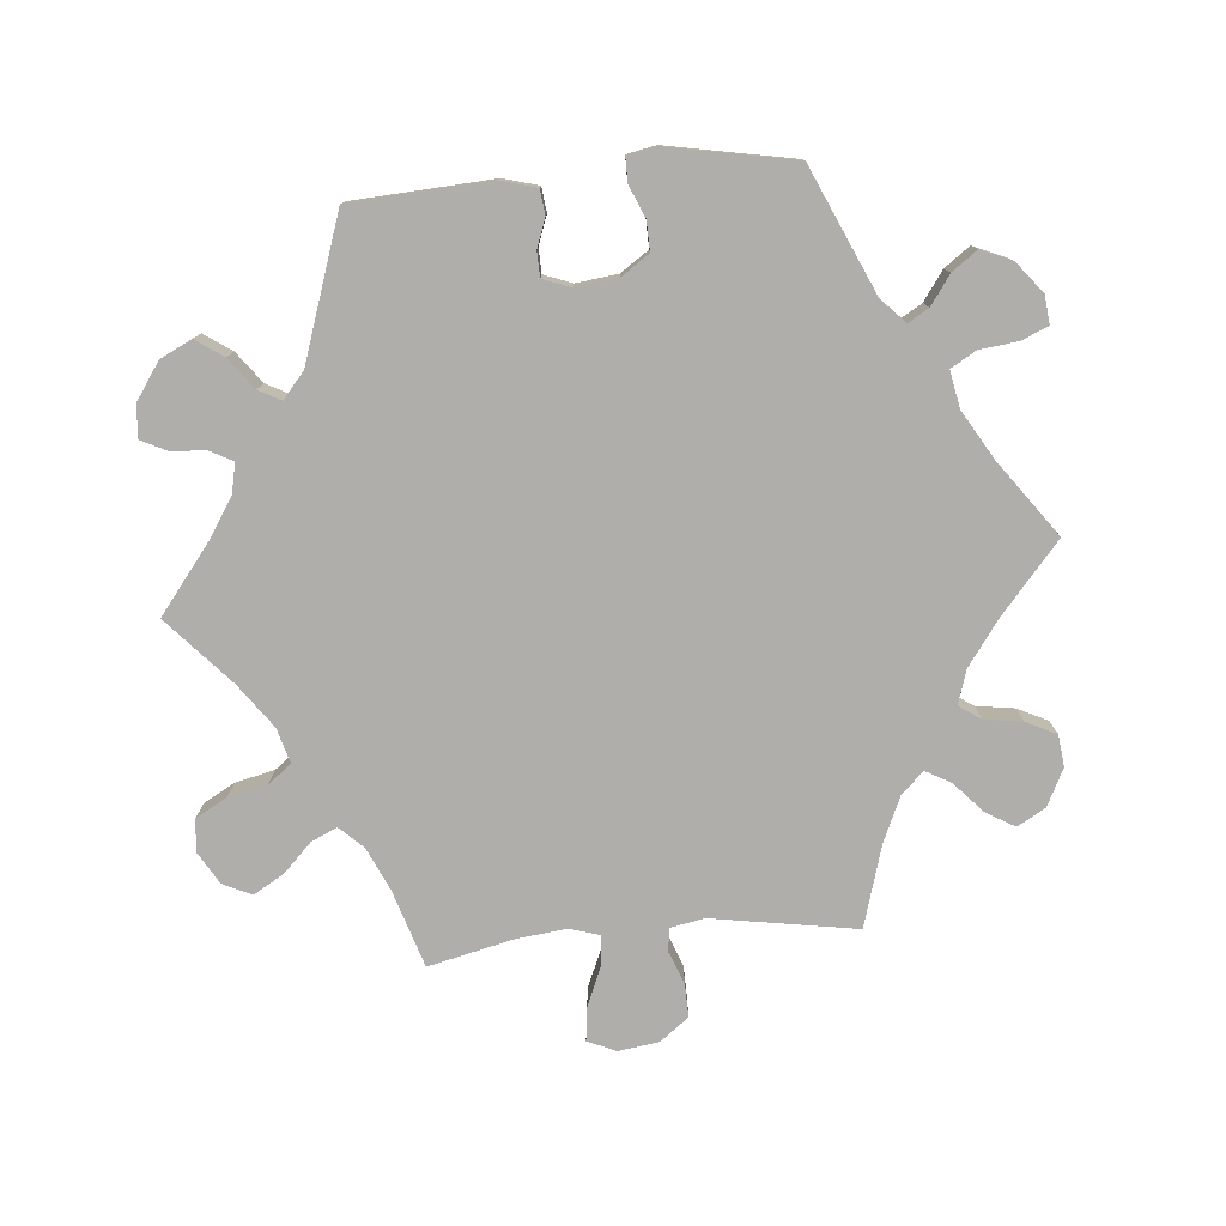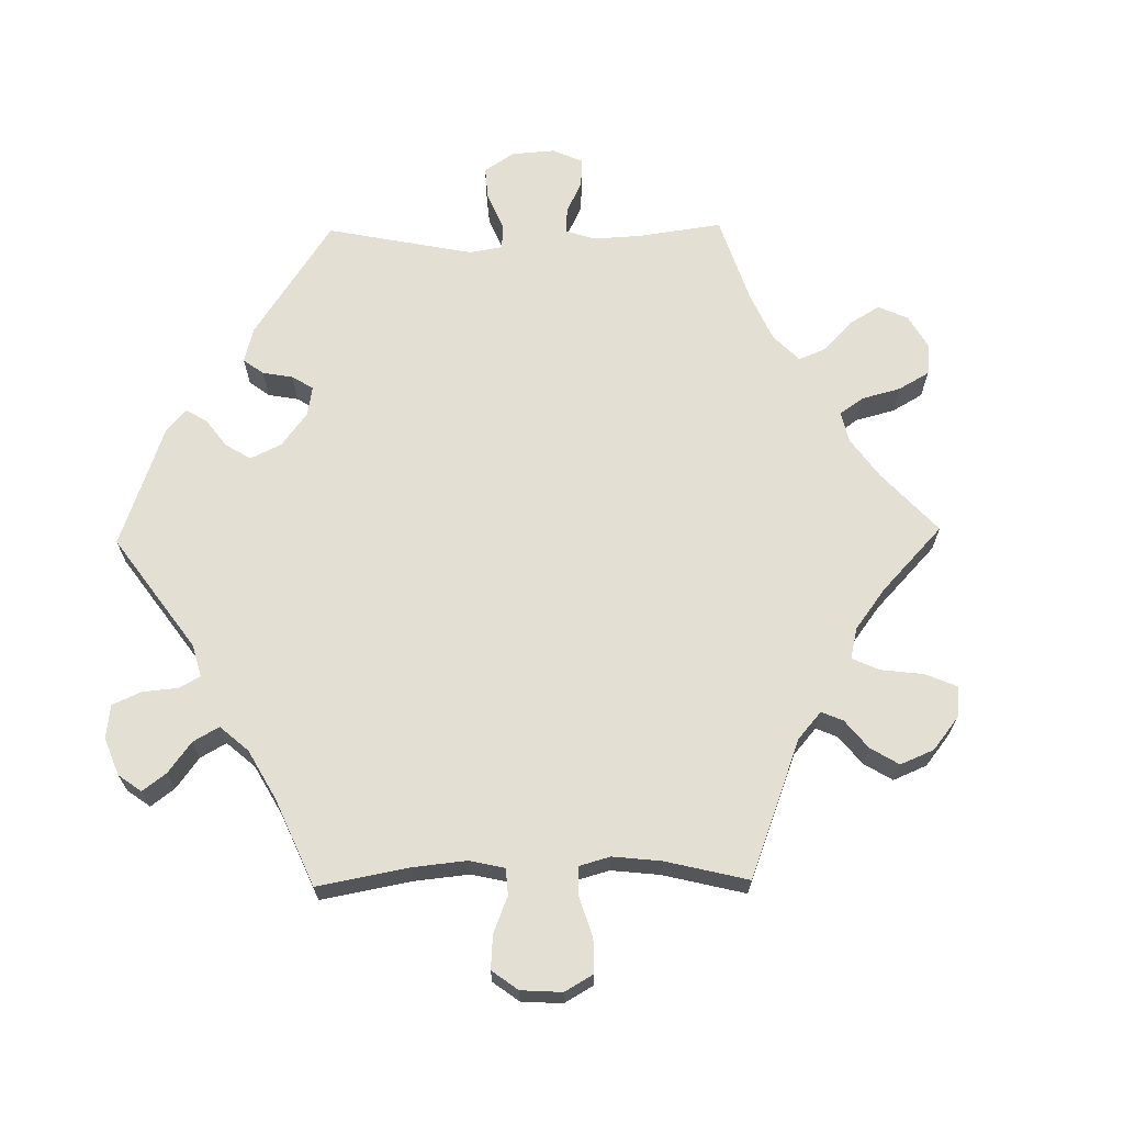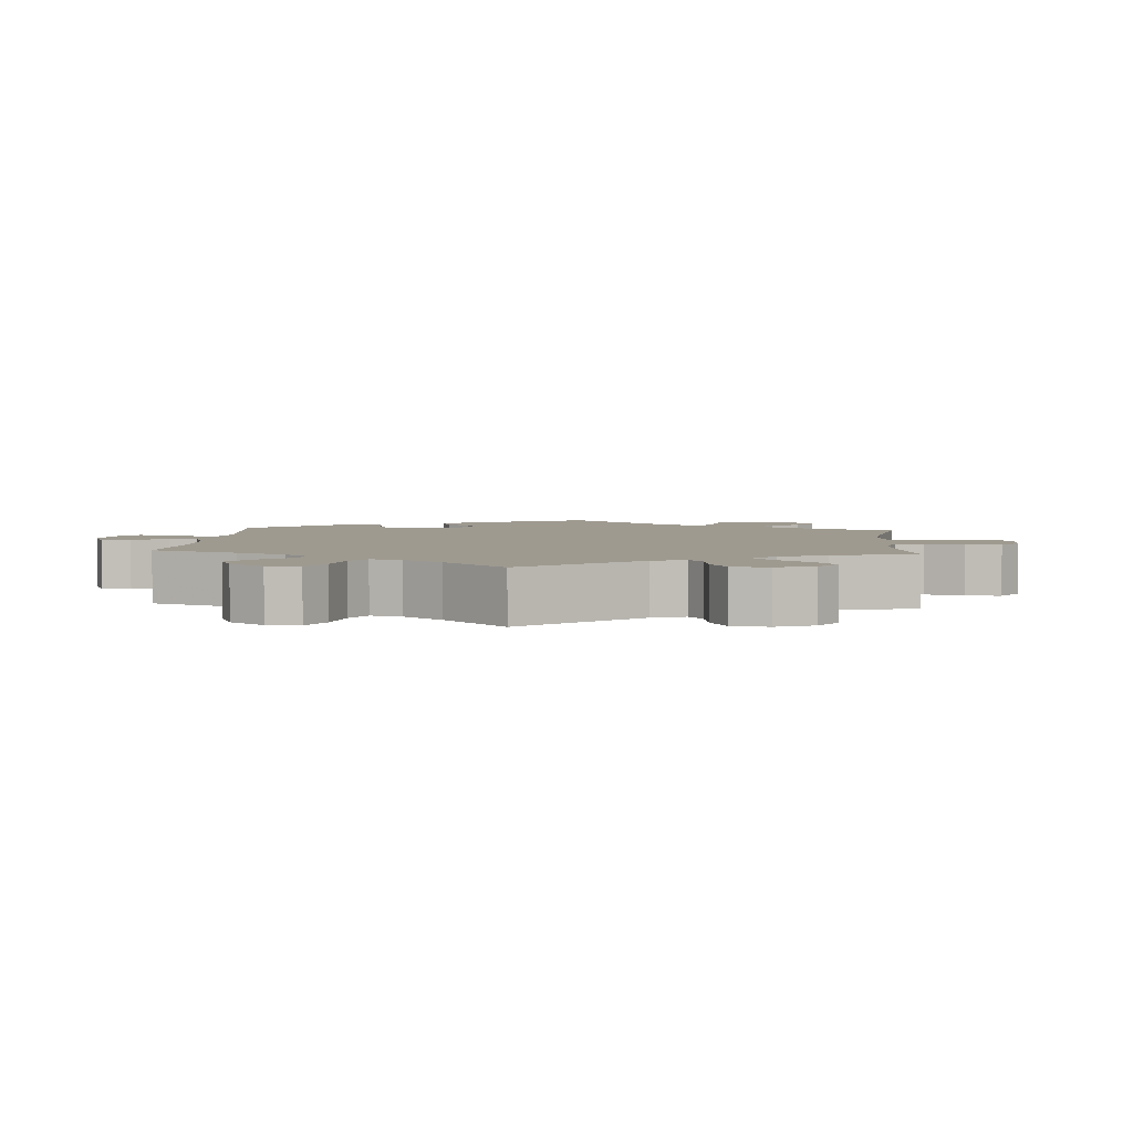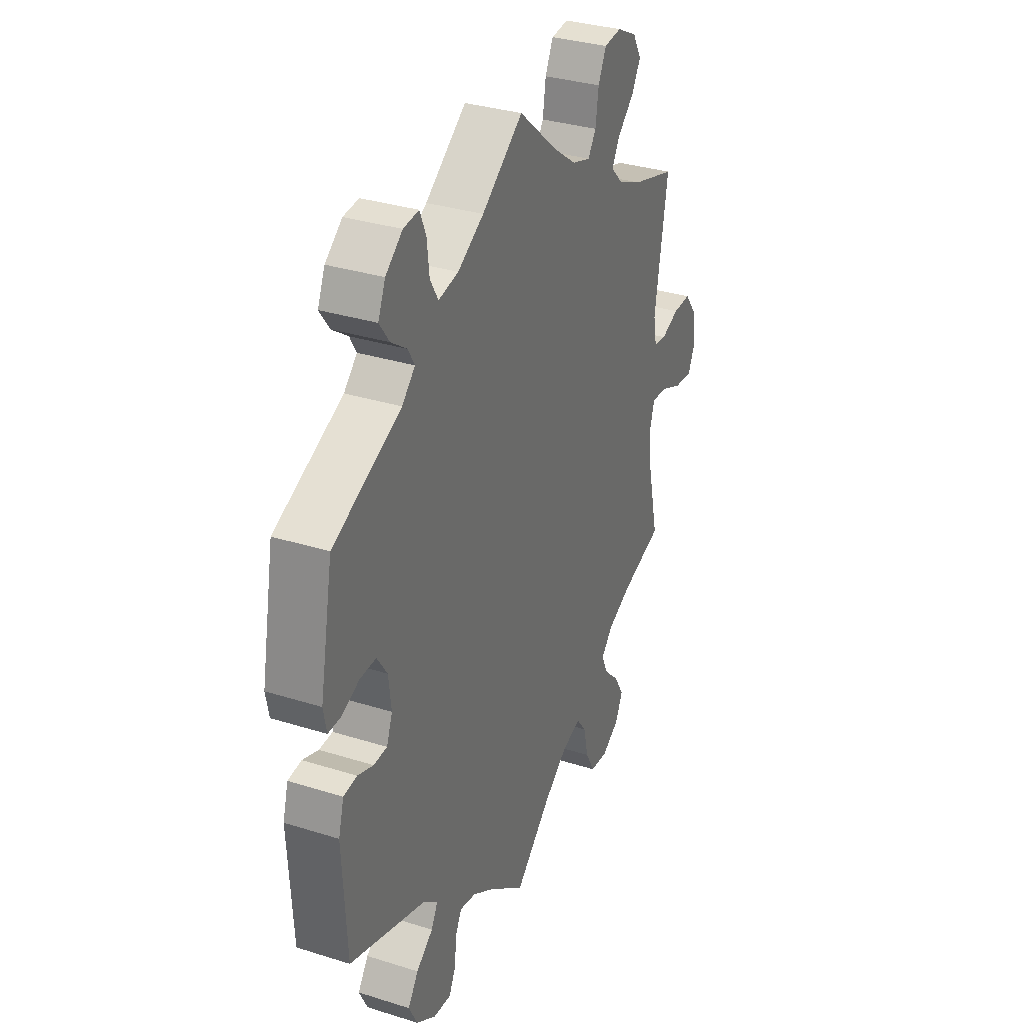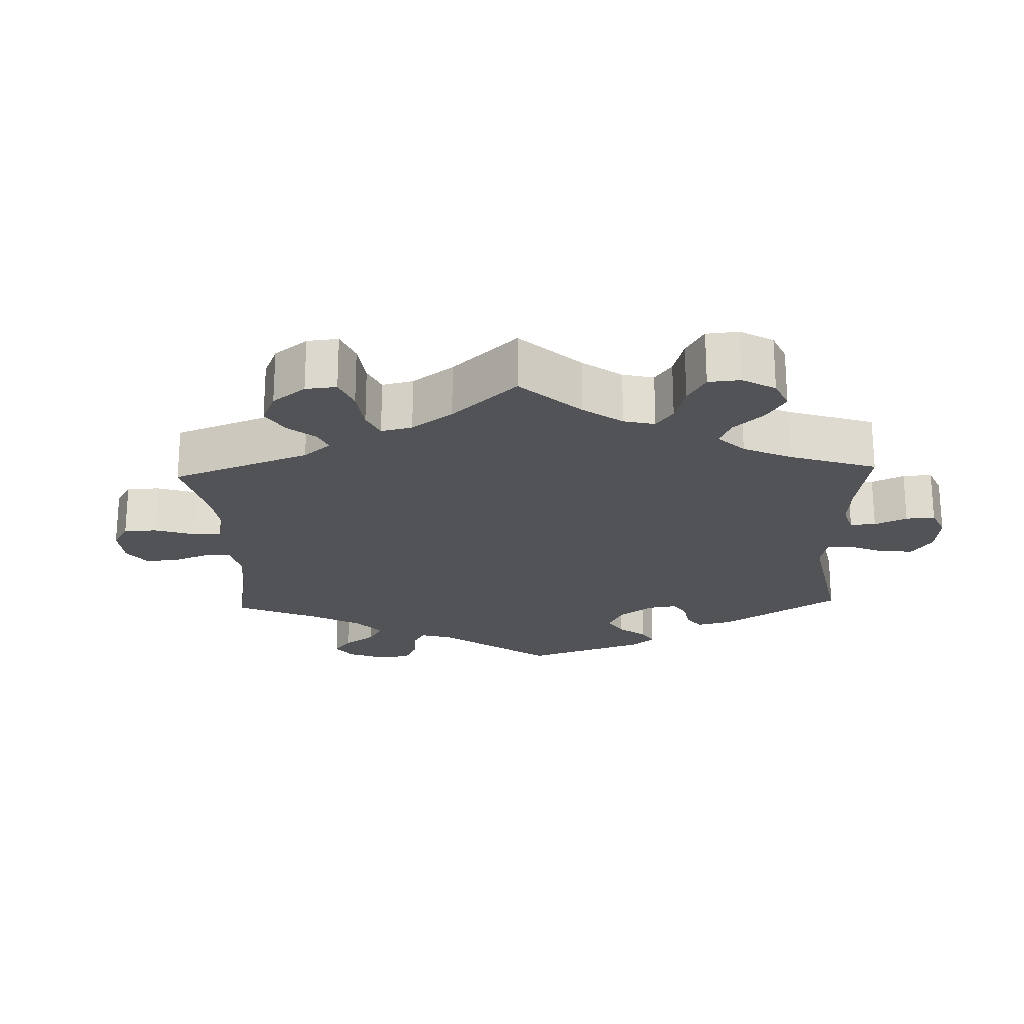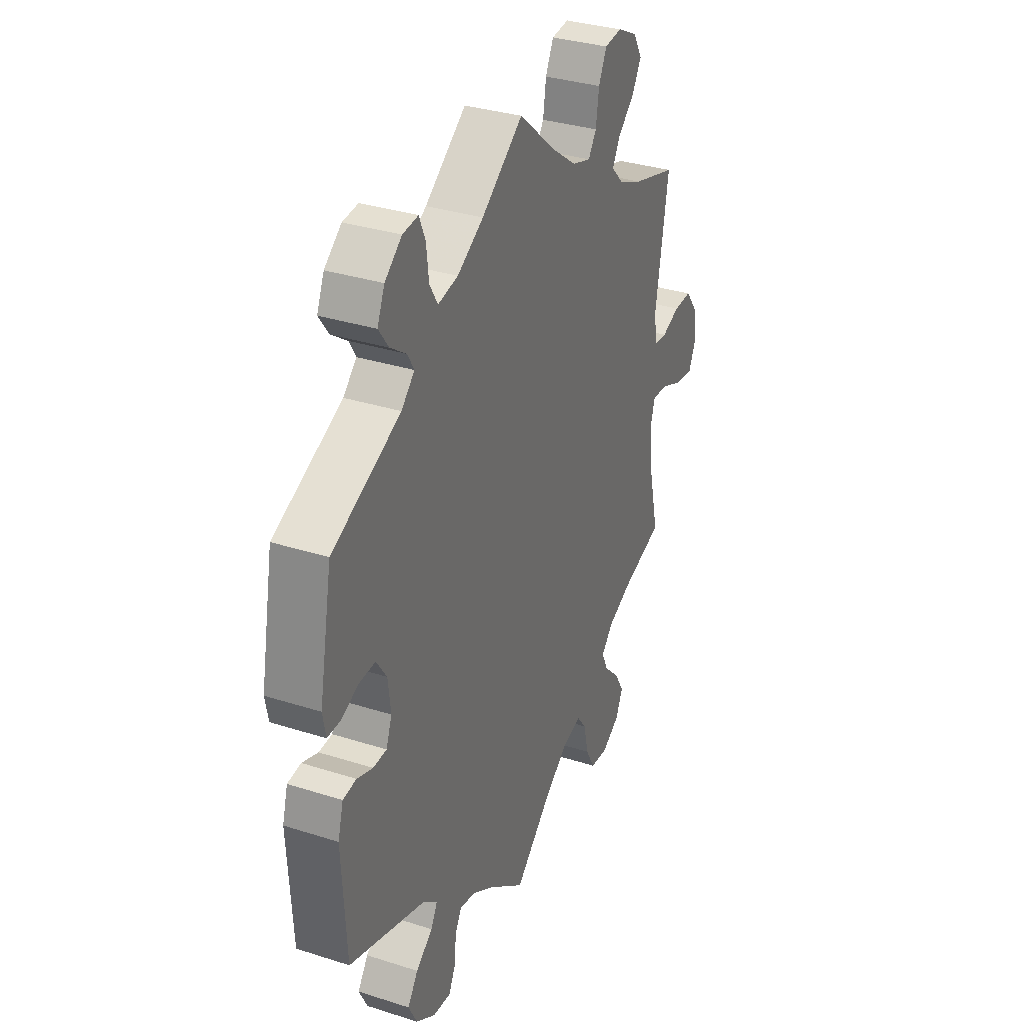
<metadata>
{"format":"obj","ext":"obj","renderer":"f3d","projection":"perspective","resolution":1024,"background":"white","views":[{"elev":-77.9,"azim":-84.8,"up":"+Y"},{"elev":67.1,"azim":29.0,"up":"+Y"},{"elev":3.9,"azim":64.5,"up":"+Y"},{"elev":32.9,"azim":-66.5,"up":"+Z"},{"elev":-21.7,"azim":122.1,"up":"+Y"},{"elev":33.5,"azim":-66.4,"up":"+Z"}]}
</metadata>
<code>
v -0.511 0.07 -0.091
v -0.497 0.07 -0.041
v -0.462 0.07 -0.037
v -0.421 0.07 -0.052
v -0.386 0.07 -0.051
v -0.371 0.07 -0.011
v -0.378 0.07 0.048
v -0.405 0.07 0.088
v -0.447 0.07 0.087
v -0.492 0.07 0.068
v -0.526 0.07 0.068
v -0.534 0.07 0.11
v -0.5 0.07 0.289
v -0.323 0.07 0.368
v -0.289 0.07 0.401
v -0.306 0.07 0.43
v -0.347 0.07 0.459
v -0.373 0.07 0.495
v -0.354 0.07 0.539
v -0.31 0.07 0.574
v -0.27 0.07 0.578
v -0.254 0.07 0.54
v -0.248 0.07 0.486
v -0.227 0.07 0.45
v -0.175 0.07 0.46
v -0.107 0.07 0.5
v 0 0.07 0.578
v 0.099 0.07 0.493
v 0.161 0.07 0.448
v 0.209 0.07 0.433
v 0.23 0.07 0.464
v 0.238 0.07 0.518
v 0.259 0.07 0.561
v 0.304 0.07 0.566
v 0.356 0.07 0.54
v 0.379 0.07 0.5
v 0.355 0.07 0.459
v 0.312 0.07 0.42
v 0.292 0.07 0.384
v 0.323 0.07 0.352
v 0.386 0.07 0.324
v 0.501 0.07 0.29
v 0.467 0.07 0.085
v 0.476 0.07 0.036
v 0.509 0.07 0.032
v 0.556 0.07 0.05
v 0.603 0.07 0.051
v 0.634 0.07 0.01
v 0.642 0.07 -0.048
v 0.624 0.07 -0.088
v 0.576 0.07 -0.082
v 0.52 0.07 -0.058
v 0.478 0.07 -0.054
v 0.465 0.07 -0.097
v 0.473 0.07 -0.168
v 0.501 0.07 -0.289
v 0.392 0.07 -0.323
v 0.33 0.07 -0.351
v 0.299 0.07 -0.384
v 0.316 0.07 -0.421
v 0.356 0.07 -0.461
v 0.381 0.07 -0.504
v 0.362 0.07 -0.545
v 0.316 0.07 -0.572
v 0.27 0.07 -0.567
v 0.246 0.07 -0.523
v 0.233 0.07 -0.467
v 0.208 0.07 -0.434
v 0.158 0.07 -0.448
v 0.097 0.07 -0.492
v 0.001 0.07 -0.578
v -0.093 0.07 -0.504
v -0.15 0.07 -0.467
v -0.192 0.07 -0.458
v -0.209 0.07 -0.49
v -0.213 0.07 -0.54
v -0.231 0.07 -0.577
v -0.278 0.07 -0.572
v -0.329 0.07 -0.537
v -0.351 0.07 -0.492
v -0.324 0.07 -0.453
v -0.28 0.07 -0.42
v -0.263 0.07 -0.388
v -0.3 0.07 -0.357
v -0.5 0.07 -0.289
v -0.511 0 -0.091
v -0.497 0 -0.041
v -0.462 0 -0.037
v -0.421 0 -0.052
v -0.386 0 -0.051
v -0.371 0 -0.011
v -0.378 0 0.048
v -0.405 0 0.088
v -0.447 0 0.087
v -0.492 0 0.068
v -0.526 0 0.068
v -0.534 0 0.11
v -0.5 0 0.289
v -0.323 0 0.368
v -0.289 0 0.401
v -0.306 0 0.43
v -0.347 0 0.459
v -0.373 0 0.495
v -0.354 0 0.539
v -0.31 0 0.574
v -0.27 0 0.578
v -0.254 0 0.54
v -0.248 0 0.486
v -0.227 0 0.45
v -0.175 0 0.46
v -0.107 0 0.5
v 0 0 0.578
v 0.099 0 0.493
v 0.161 0 0.448
v 0.209 0 0.433
v 0.23 0 0.464
v 0.238 0 0.518
v 0.259 0 0.561
v 0.304 0 0.566
v 0.356 0 0.54
v 0.379 0 0.5
v 0.355 0 0.459
v 0.312 0 0.42
v 0.292 0 0.384
v 0.323 0 0.352
v 0.386 0 0.324
v 0.501 0 0.29
v 0.467 0 0.085
v 0.476 0 0.036
v 0.509 0 0.032
v 0.556 0 0.05
v 0.603 0 0.051
v 0.634 0 0.01
v 0.642 0 -0.048
v 0.624 0 -0.088
v 0.576 0 -0.082
v 0.52 0 -0.058
v 0.478 0 -0.054
v 0.465 0 -0.097
v 0.473 0 -0.168
v 0.501 0 -0.289
v 0.392 0 -0.323
v 0.33 0 -0.351
v 0.299 0 -0.384
v 0.316 0 -0.421
v 0.356 0 -0.461
v 0.381 0 -0.504
v 0.362 0 -0.545
v 0.316 0 -0.572
v 0.27 0 -0.567
v 0.246 0 -0.523
v 0.233 0 -0.467
v 0.208 0 -0.434
v 0.158 0 -0.448
v 0.097 0 -0.492
v 0.001 0 -0.578
v -0.093 0 -0.504
v -0.15 0 -0.467
v -0.192 0 -0.458
v -0.209 0 -0.49
v -0.213 0 -0.54
v -0.231 0 -0.577
v -0.278 0 -0.572
v -0.329 0 -0.537
v -0.351 0 -0.492
v -0.324 0 -0.453
v -0.28 0 -0.42
v -0.263 0 -0.388
v -0.3 0 -0.357
v -0.5 0 -0.289
f 84 85 1 2
f 83 84 2 3
f 79 80 81 82
f 79 82 83
f 78 79 83
f 75 76 77 78
f 74 75 78 83
f 73 74 83 3
f 70 71 72
f 69 70 72 73
f 68 69 73 3
f 64 65 66 67
f 64 67 68
f 63 64 68
f 60 61 62 63
f 59 60 63 68
f 58 59 68 3
f 55 56 57
f 54 55 57 58
f 53 54 58
f 49 50 51 52
f 49 52 53
f 48 49 53
f 45 46 47 48
f 44 45 48 53
f 43 44 53 58
f 41 42 43 58
f 35 36 37 38
f 35 38 39
f 34 35 39
f 31 32 33 34
f 30 31 34 39
f 29 30 39 40
f 26 27 28
f 25 26 28 29
f 24 25 29 40
f 20 21 22 23
f 20 23 24
f 19 20 24
f 16 17 18 19
f 15 16 19 24
f 14 15 24 40
f 9 10 11 12
f 8 9 12 13
f 7 8 13 14
f 58 3 4
f 58 4 5
f 41 58 5 6
f 14 40 41
f 6 7 14 41
f 87 86 170 169
f 88 87 169 168
f 167 166 165 164
f 168 167 164
f 168 164 163
f 163 162 161 160
f 168 163 160 159
f 88 168 159 158
f 157 156 155
f 158 157 155 154
f 88 158 154 153
f 152 151 150 149
f 153 152 149
f 153 149 148
f 148 147 146 145
f 153 148 145 144
f 88 153 144 143
f 142 141 140
f 143 142 140 139
f 143 139 138
f 137 136 135 134
f 138 137 134
f 138 134 133
f 133 132 131 130
f 138 133 130 129
f 143 138 129 128
f 143 128 127 126
f 123 122 121 120
f 124 123 120
f 124 120 119
f 119 118 117 116
f 124 119 116 115
f 125 124 115 114
f 113 112 111
f 114 113 111 110
f 125 114 110 109
f 108 107 106 105
f 109 108 105
f 109 105 104
f 104 103 102 101
f 109 104 101 100
f 125 109 100 99
f 97 96 95 94
f 98 97 94 93
f 99 98 93 92
f 89 88 143
f 90 89 143
f 91 90 143 126
f 126 125 99
f 126 99 92 91
f 1 86 87 2
f 2 87 88 3
f 3 88 89 4
f 4 89 90 5
f 5 90 91 6
f 6 91 92 7
f 7 92 93 8
f 8 93 94 9
f 9 94 95 10
f 10 95 96 11
f 11 96 97 12
f 12 97 98 13
f 13 98 99 14
f 14 99 100 15
f 15 100 101 16
f 16 101 102 17
f 17 102 103 18
f 18 103 104 19
f 19 104 105 20
f 20 105 106 21
f 21 106 107 22
f 22 107 108 23
f 23 108 109 24
f 24 109 110 25
f 25 110 111 26
f 26 111 112 27
f 27 112 113 28
f 28 113 114 29
f 29 114 115 30
f 30 115 116 31
f 31 116 117 32
f 32 117 118 33
f 33 118 119 34
f 34 119 120 35
f 35 120 121 36
f 36 121 122 37
f 37 122 123 38
f 38 123 124 39
f 39 124 125 40
f 40 125 126 41
f 41 126 127 42
f 42 127 128 43
f 43 128 129 44
f 44 129 130 45
f 45 130 131 46
f 46 131 132 47
f 47 132 133 48
f 48 133 134 49
f 49 134 135 50
f 50 135 136 51
f 51 136 137 52
f 52 137 138 53
f 53 138 139 54
f 54 139 140 55
f 55 140 141 56
f 56 141 142 57
f 57 142 143 58
f 58 143 144 59
f 59 144 145 60
f 60 145 146 61
f 61 146 147 62
f 62 147 148 63
f 63 148 149 64
f 64 149 150 65
f 65 150 151 66
f 66 151 152 67
f 67 152 153 68
f 68 153 154 69
f 69 154 155 70
f 70 155 156 71
f 71 156 157 72
f 72 157 158 73
f 73 158 159 74
f 74 159 160 75
f 75 160 161 76
f 76 161 162 77
f 77 162 163 78
f 78 163 164 79
f 79 164 165 80
f 80 165 166 81
f 81 166 167 82
f 82 167 168 83
f 83 168 169 84
f 84 169 170 85
f 85 170 86 1

</code>
